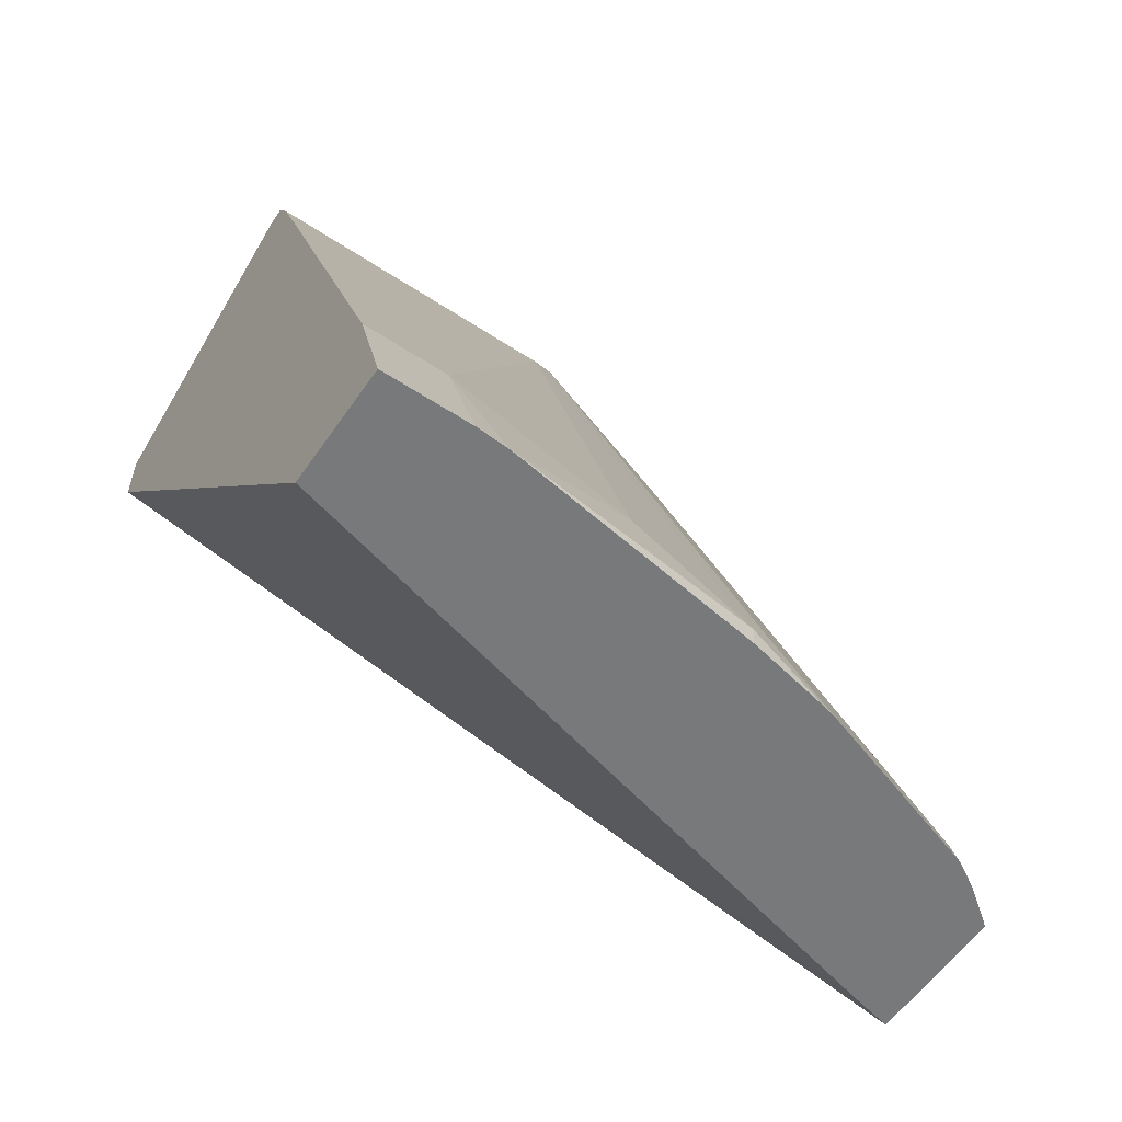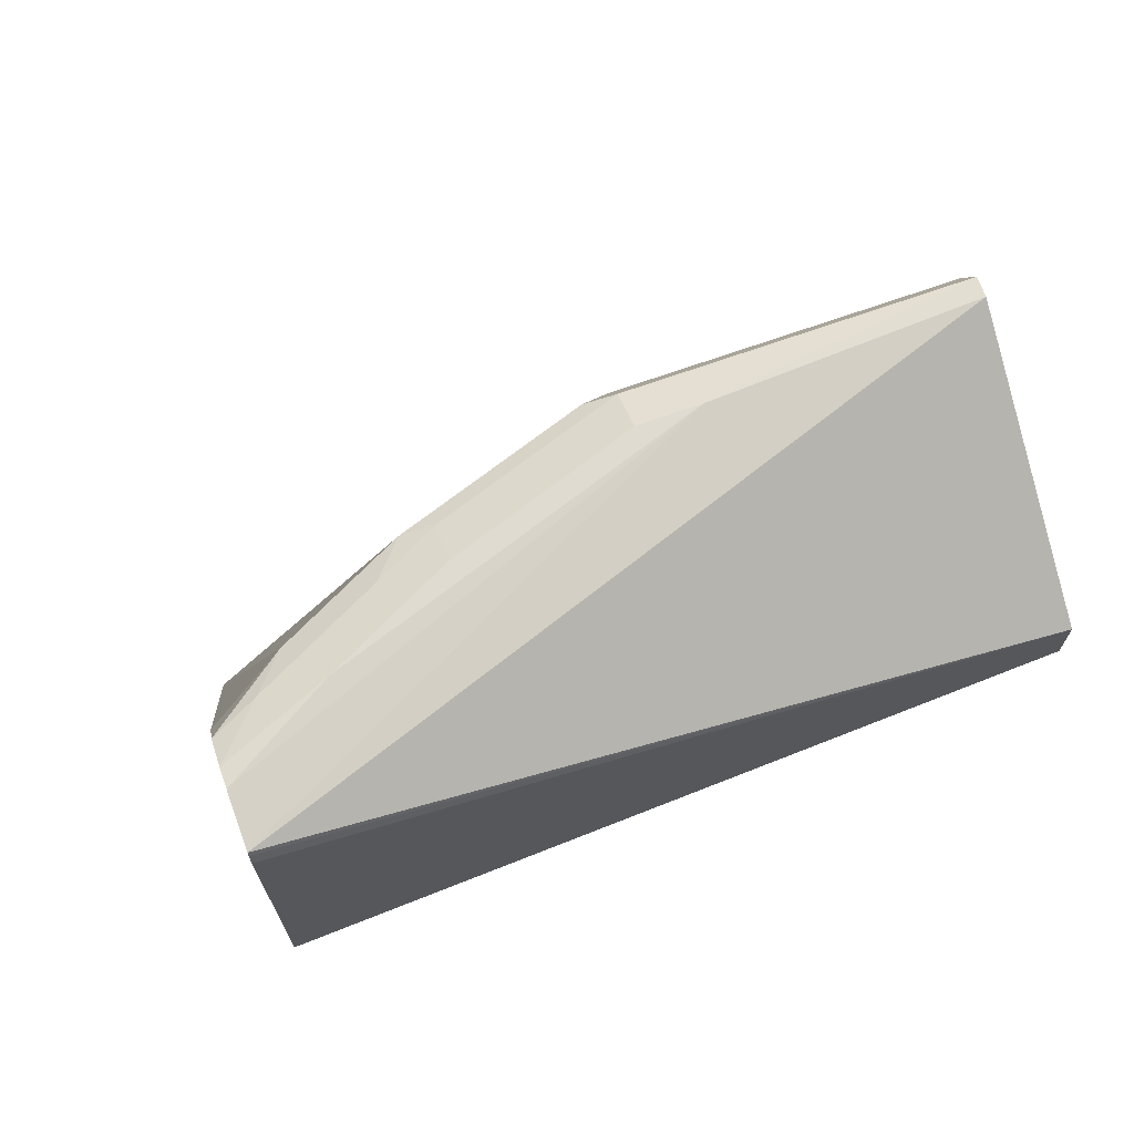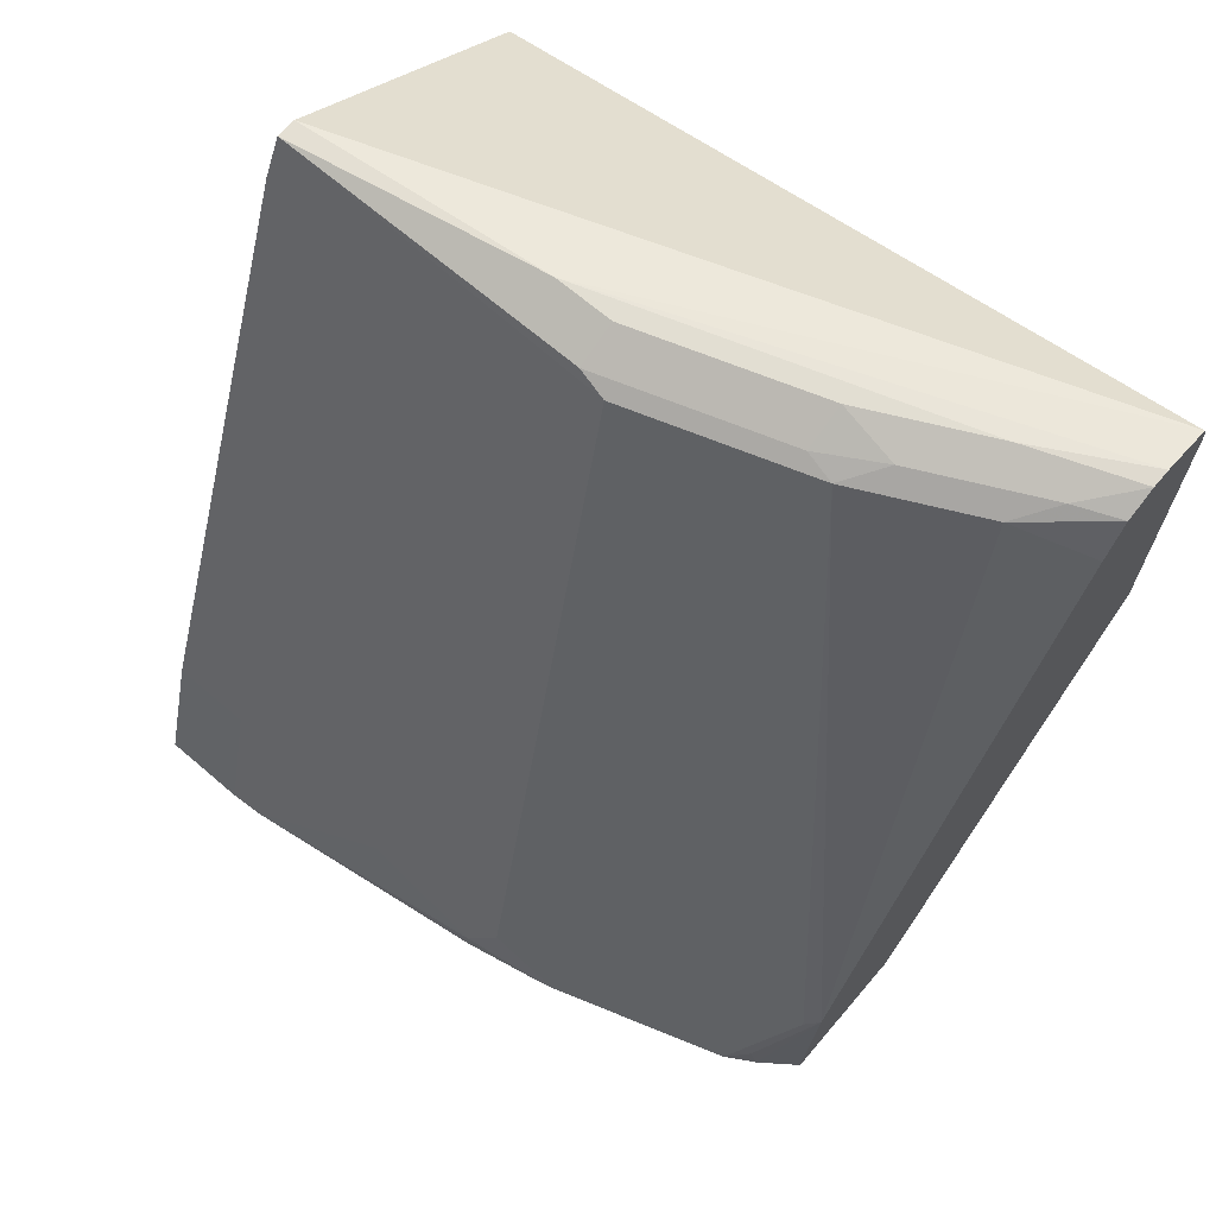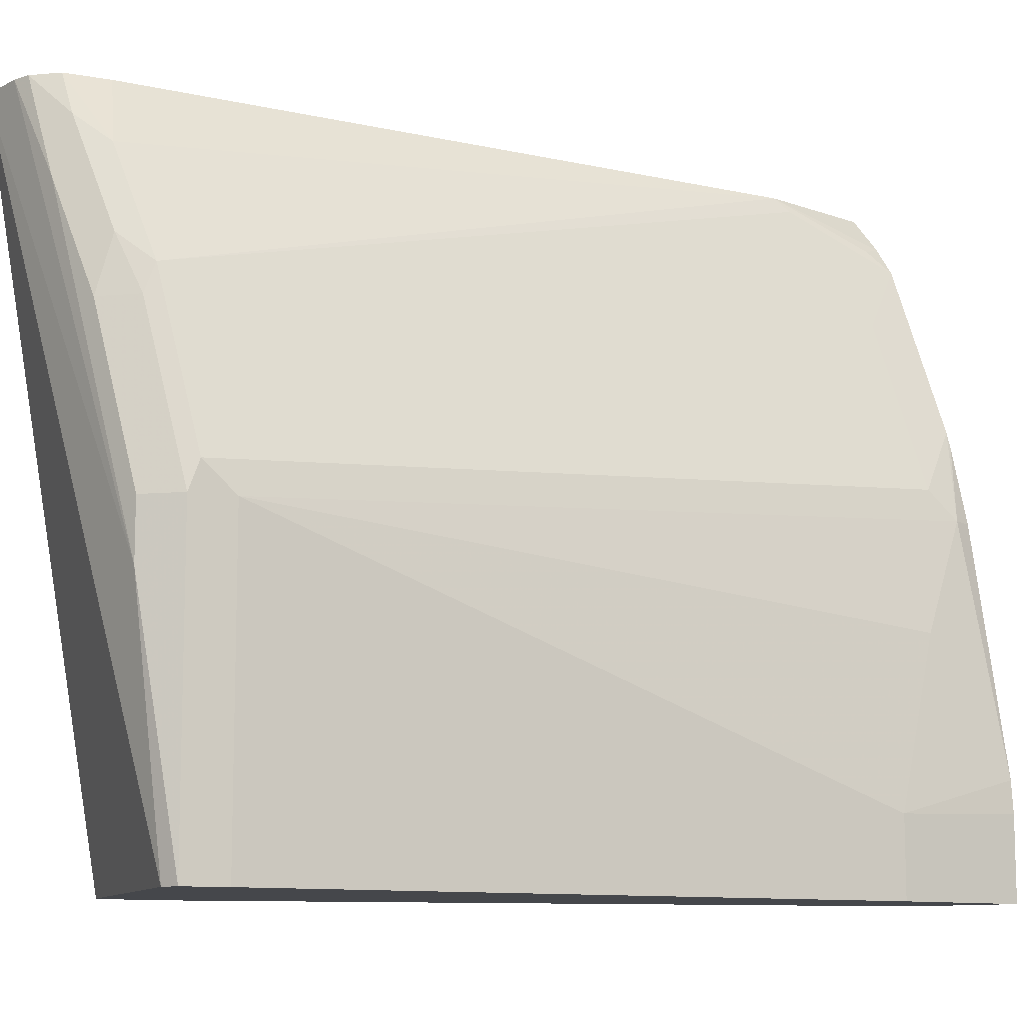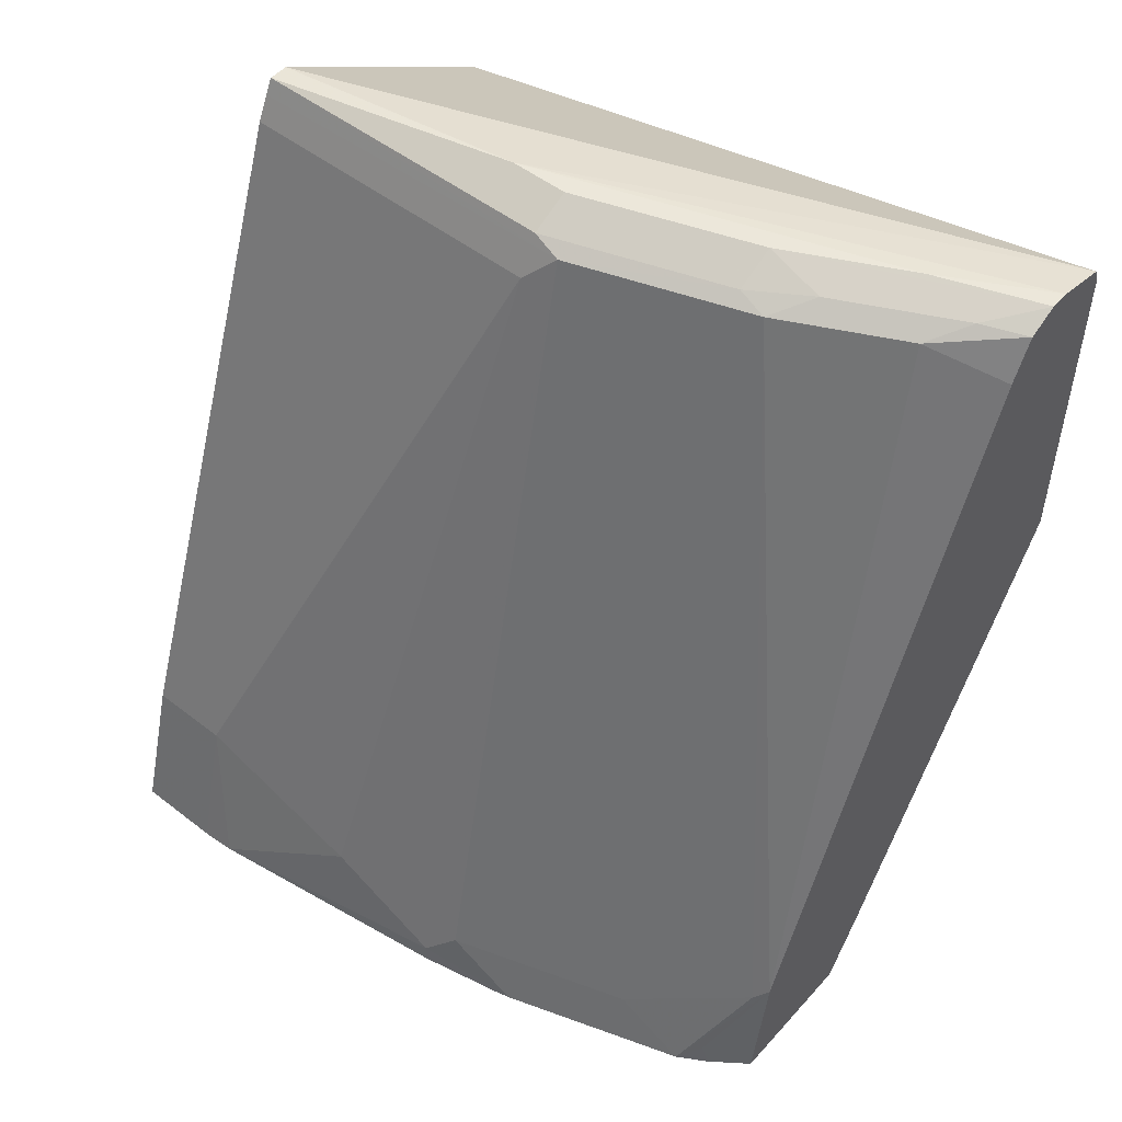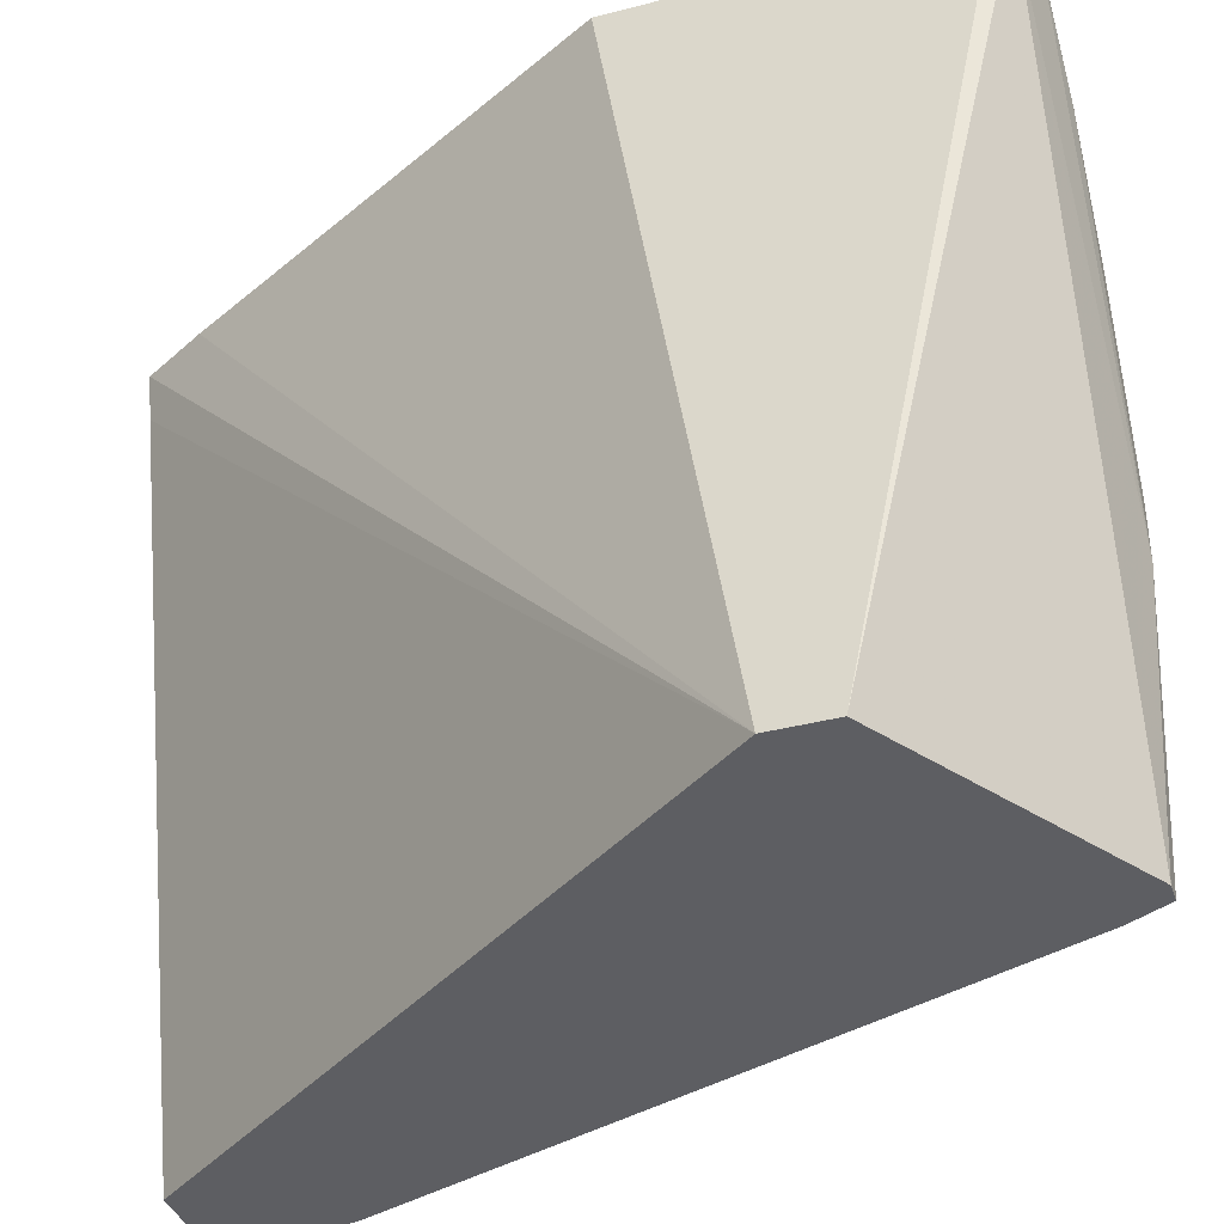
<metadata>
{"format":"obj","ext":"obj","renderer":"f3d","projection":"perspective","resolution":1024,"background":"white","views":[{"elev":-57.7,"azim":-124.3,"up":"+Y"},{"elev":69.8,"azim":70.4,"up":"+Y"},{"elev":67.9,"azim":-49.4,"up":"+Y"},{"elev":-10.4,"azim":-140.9,"up":"+Z"},{"elev":50.8,"azim":-49.8,"up":"+Y"},{"elev":-38.4,"azim":108.2,"up":"+Z"}]}
</metadata>
<code>
v -0.3749 0.8611 0.2572
v -0.4311 0.8622 0.1125
v -0.3936 0.8622 0.2249
v -0.3808 0.8609 0.2572
v -0.359 0.8575 0.2572
v -0.4311 0.8622 0.1312
v -0.4374 0.856 0.0303
v -0.4436 0.856 0.0303
v -0.4124 0.8622 0.1874
v -0.4147 0.8575 0.2062
v -0.396 0.8575 0.2437
v -0.3898 0.8564 0.2572
v -0.3584 0.8564 0.2572
v -0.3573 0.806 0.0303
v -0.4436 0.856 0.1312
v -0.446 0.8512 0.0303
v -0.4452 0.8528 0.1406
v -0.4249 0.856 0.1874
v -0.4264 0.8528 0.1968
v -0.4077 0.8528 0.2343
v -0.3926 0.8508 0.2572
v -0.3573 0.853 0.2572
v -0.3573 0.7872 0.0303
v -0.4498 0.8435 0.0303
v -0.4498 0.8435 0.1312
v -0.5248 0.5998 0.1499
v -0.5201 0.6092 0.1593
v -0.5014 0.6092 0.2155
v -0.4826 0.6279 0.253
v -0.4795 0.6321 0.2572
v -0.3962 0.8435 0.2572
v -0.3573 0.7519 0.2572
v -0.4306 0.6134 0.2572
v -0.4422 0.5931 0.2572
v -0.4454 0.5931 0.2437
v -0.5001 0.5931 0.0303
v -0.5248 0.6373 0.0303
v -0.5248 0.6373 0.05624
v -0.5248 0.6186 0.1125
v -0.5369 0.5931 0.06823
v -0.5248 0.5931 0.1499
v -0.5195 0.5931 0.1754
v -0.5182 0.5931 0.1807
v -0.4994 0.5931 0.2369
v -0.4944 0.5998 0.2437
v -0.4941 0.5931 0.2459
v -0.4876 0.5931 0.2546
v -0.4856 0.5931 0.2572
v -0.5376 0.5931 0.0303
v -0.5376 0.5931 0.05777
f 24 37 38
f 24 38 25
f 25 38 39
f 26 41 42
f 26 40 41
f 26 42 43
f 23 35 36
f 26 39 40
f 23 34 35
f 17 28 29
f 23 32 33
f 20 30 31
f 20 31 21
f 19 30 20
f 19 29 30
f 17 29 19
f 26 43 27
f 17 27 28
f 17 26 27
f 17 25 26
f 23 33 34
f 27 43 44
f 34 47 46
f 28 44 29
f 17 24 25
f 44 46 45
f 38 40 39
f 38 50 40
f 37 50 38
f 37 49 50
f 34 36 35
f 34 49 36
f 34 50 49
f 34 40 50
f 34 41 40
f 34 42 41
f 34 43 42
f 34 44 43
f 34 46 44
f 34 48 47
f 30 47 48
f 30 46 47
f 30 45 46
f 30 44 45
f 29 44 30
f 27 44 28
f 17 19 18
f 25 39 26
f 15 17 18
f 4 9 10
f 3 9 4
f 2 15 6
f 2 8 15
f 2 7 8
f 2 5 7
f 2 9 3
f 2 6 9
f 1 5 2
f 1 13 5
f 1 22 13
f 1 33 32
f 1 34 33
f 1 48 34
f 1 30 48
f 1 31 30
f 1 21 31
f 1 12 21
f 1 4 12
f 1 3 4
f 1 2 3
f 4 10 11
f 4 11 12
f 1 32 22
f 5 14 7
f 5 13 14
f 14 32 23
f 14 22 32
f 13 22 14
f 12 20 21
f 11 20 12
f 10 19 20
f 10 18 19
f 9 18 10
f 8 17 15
f 10 20 11
f 7 16 8
f 7 24 16
f 7 37 24
f 7 49 37
f 7 36 49
f 7 23 36
f 16 24 17
f 7 14 23
f 6 18 9
f 8 16 17
f 6 15 18

</code>
